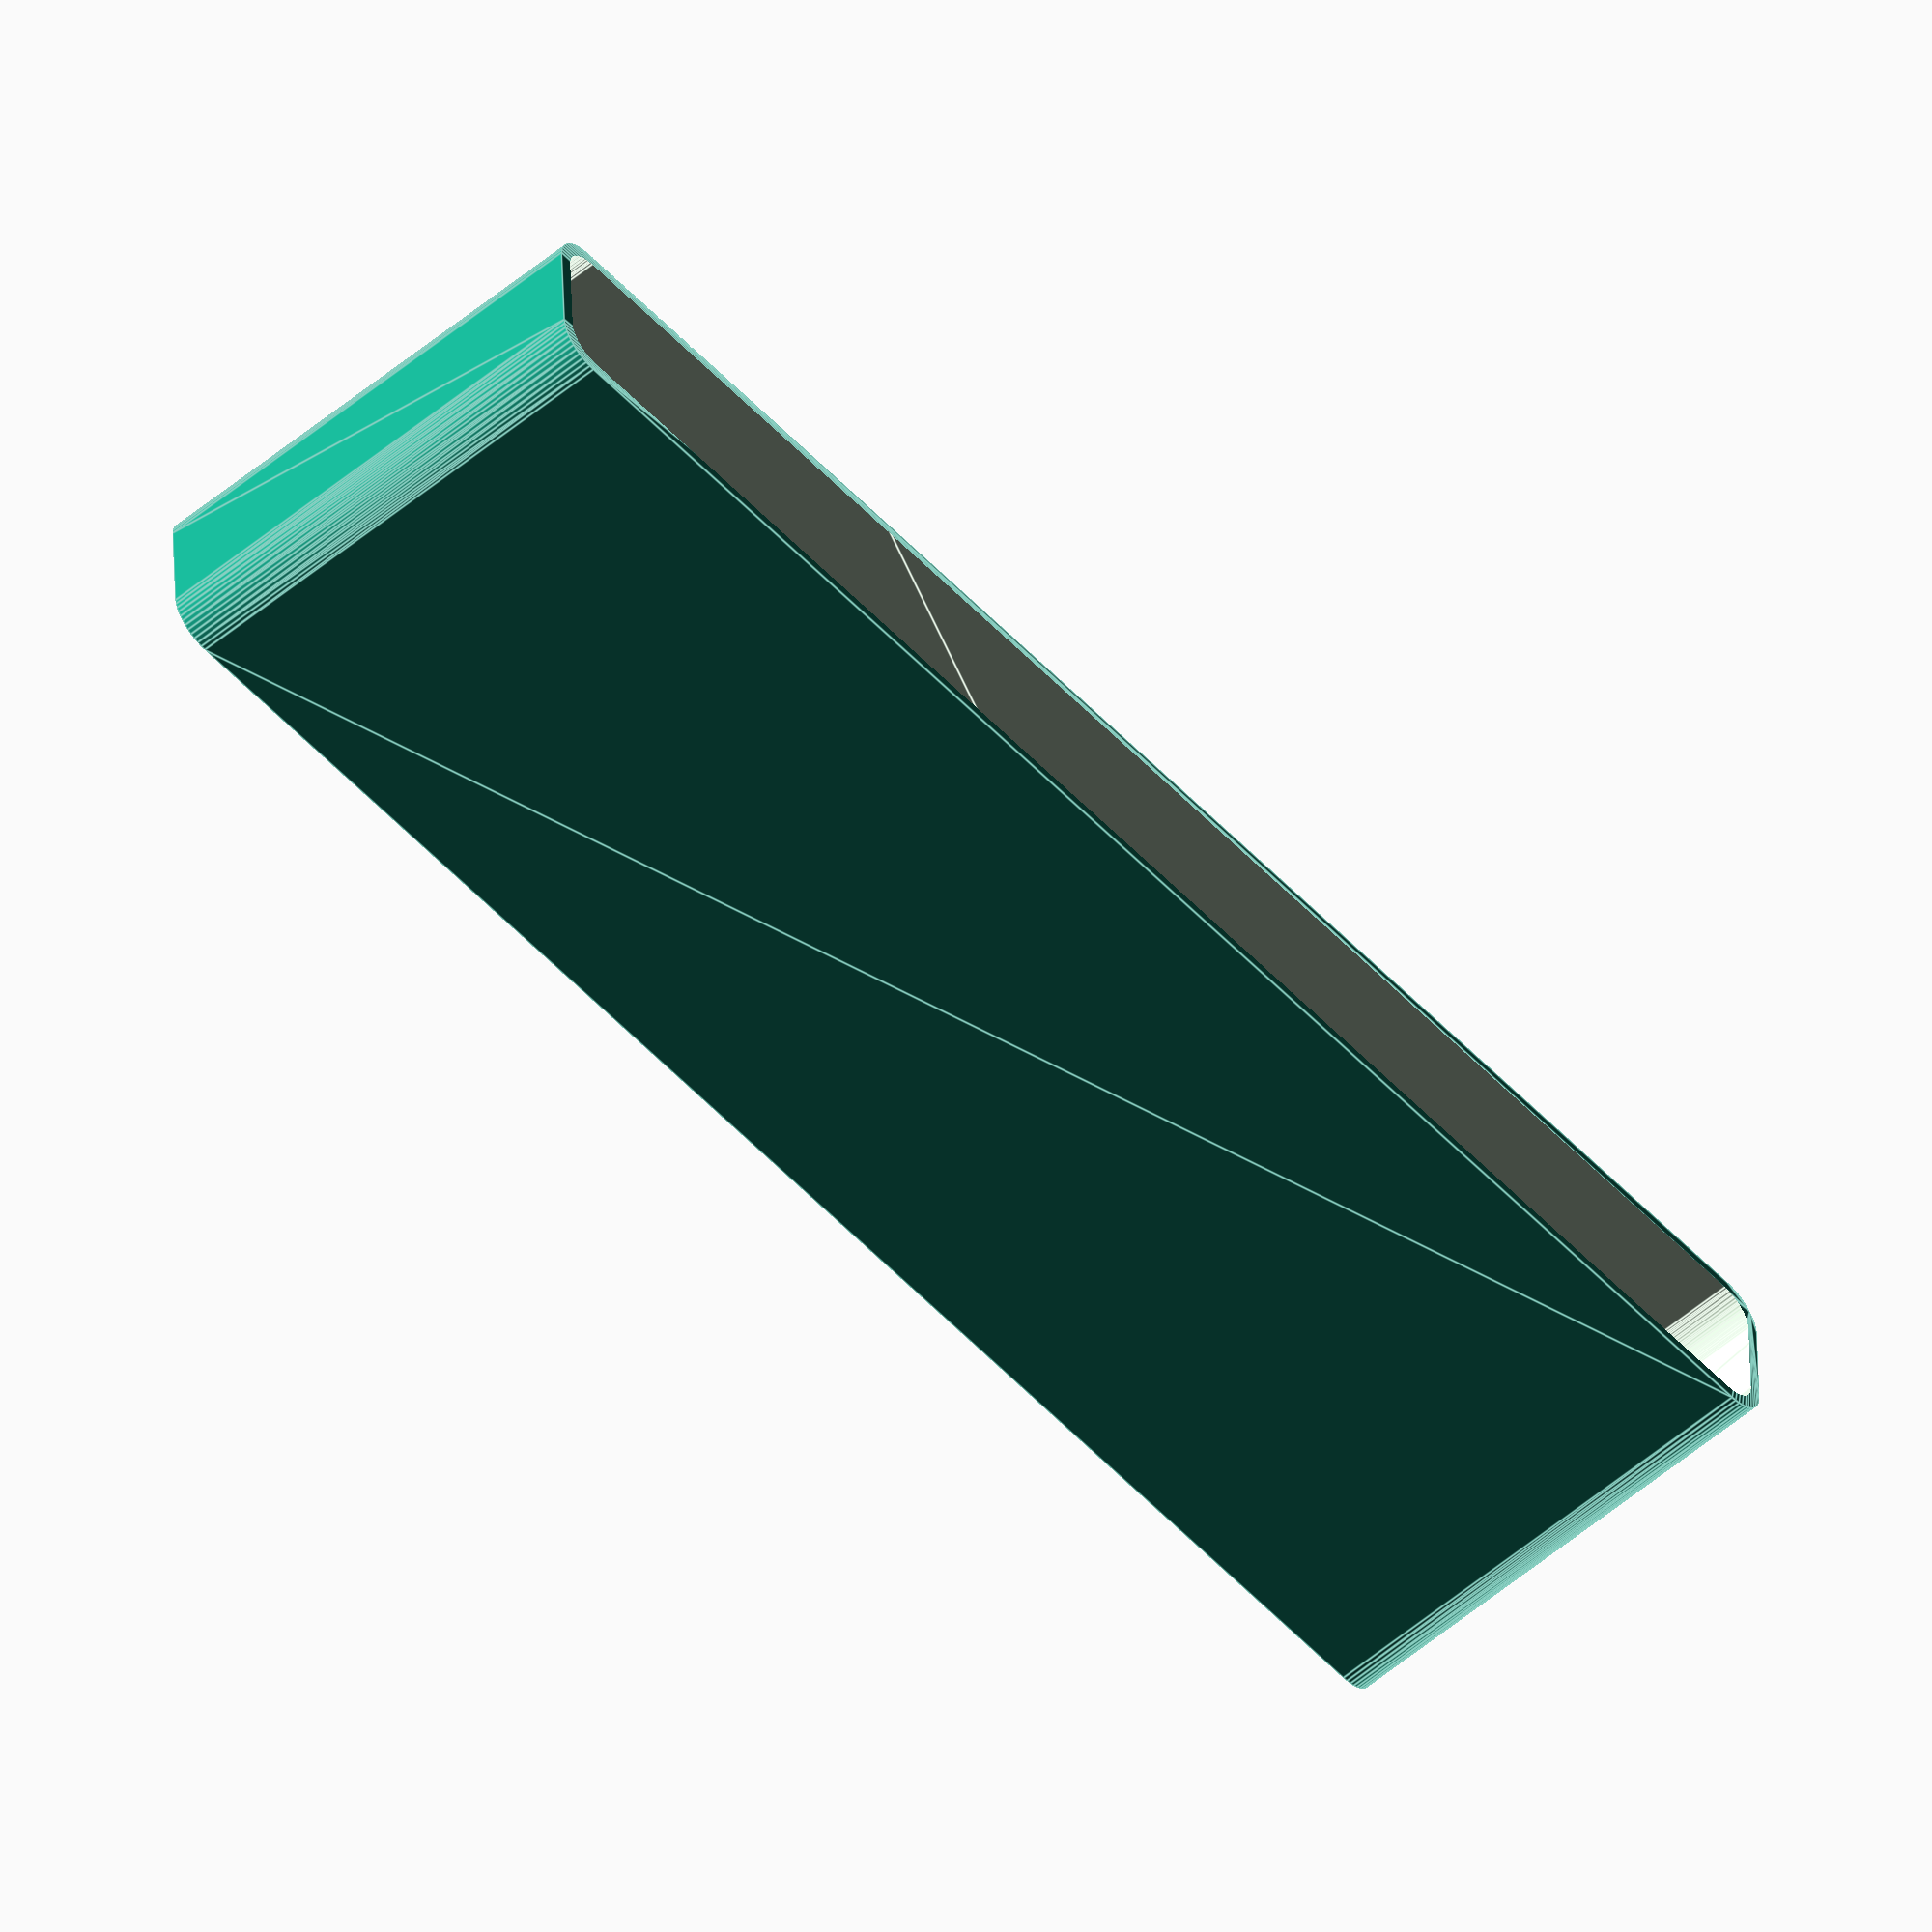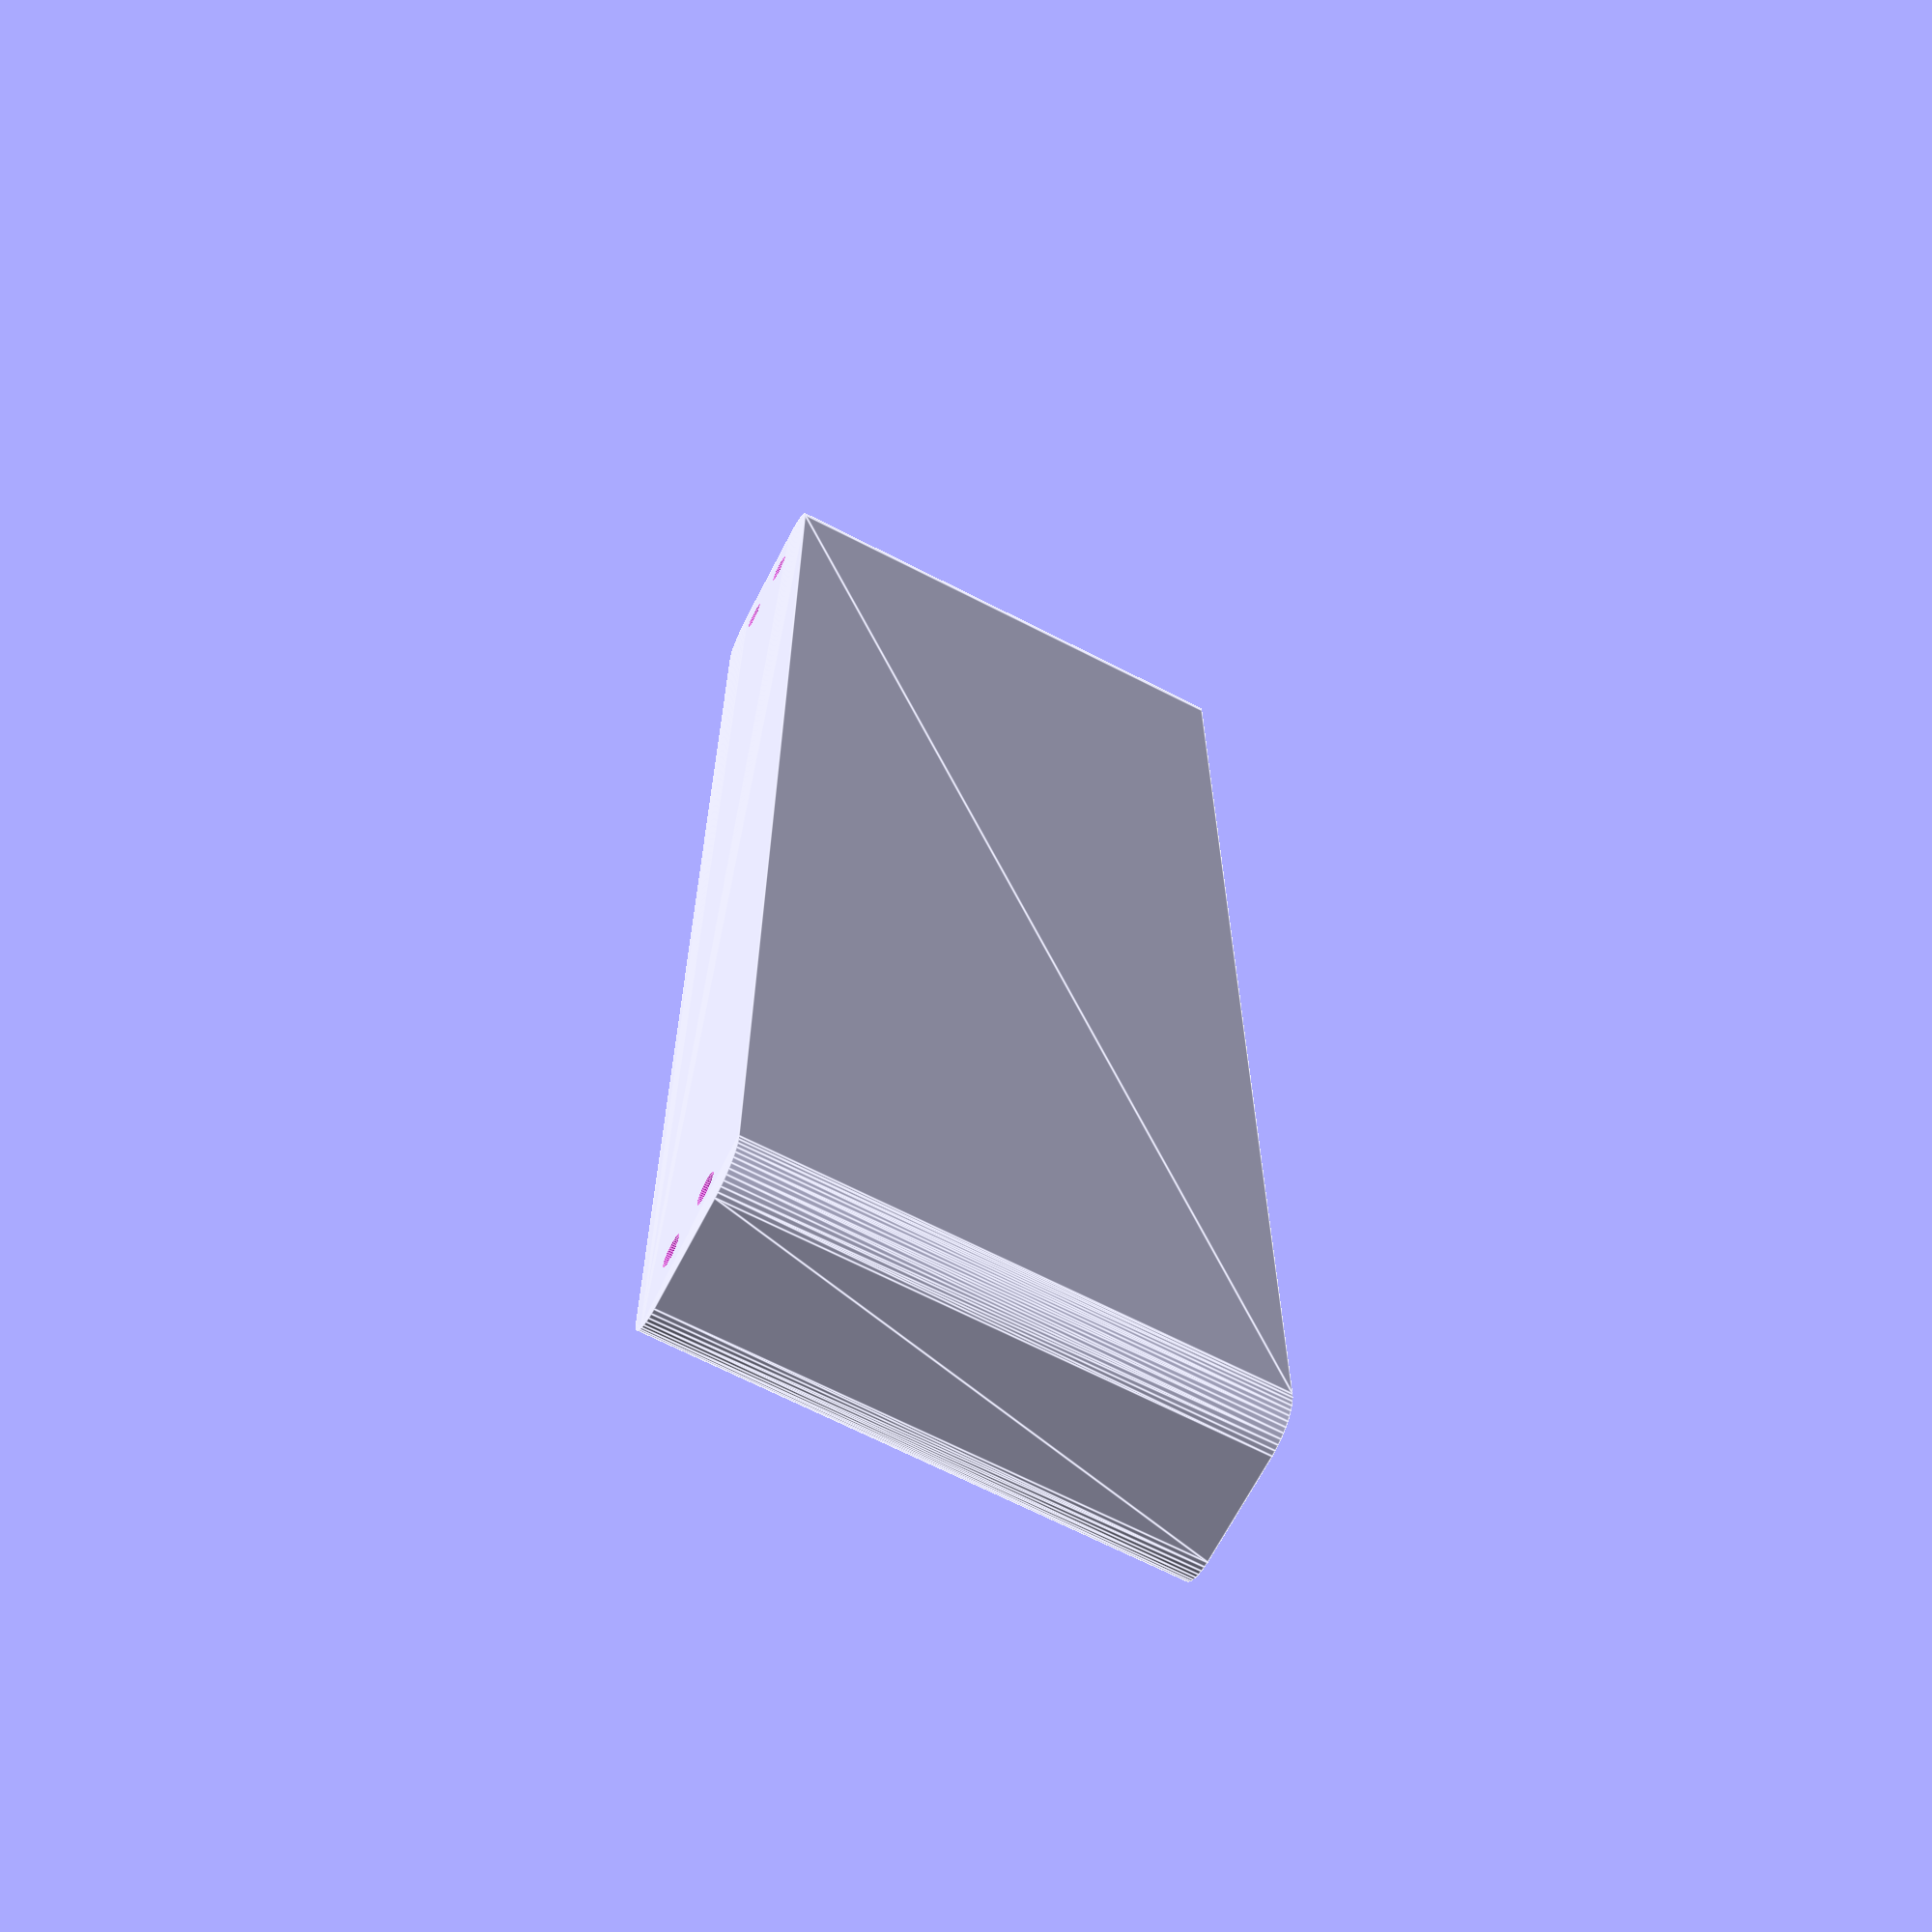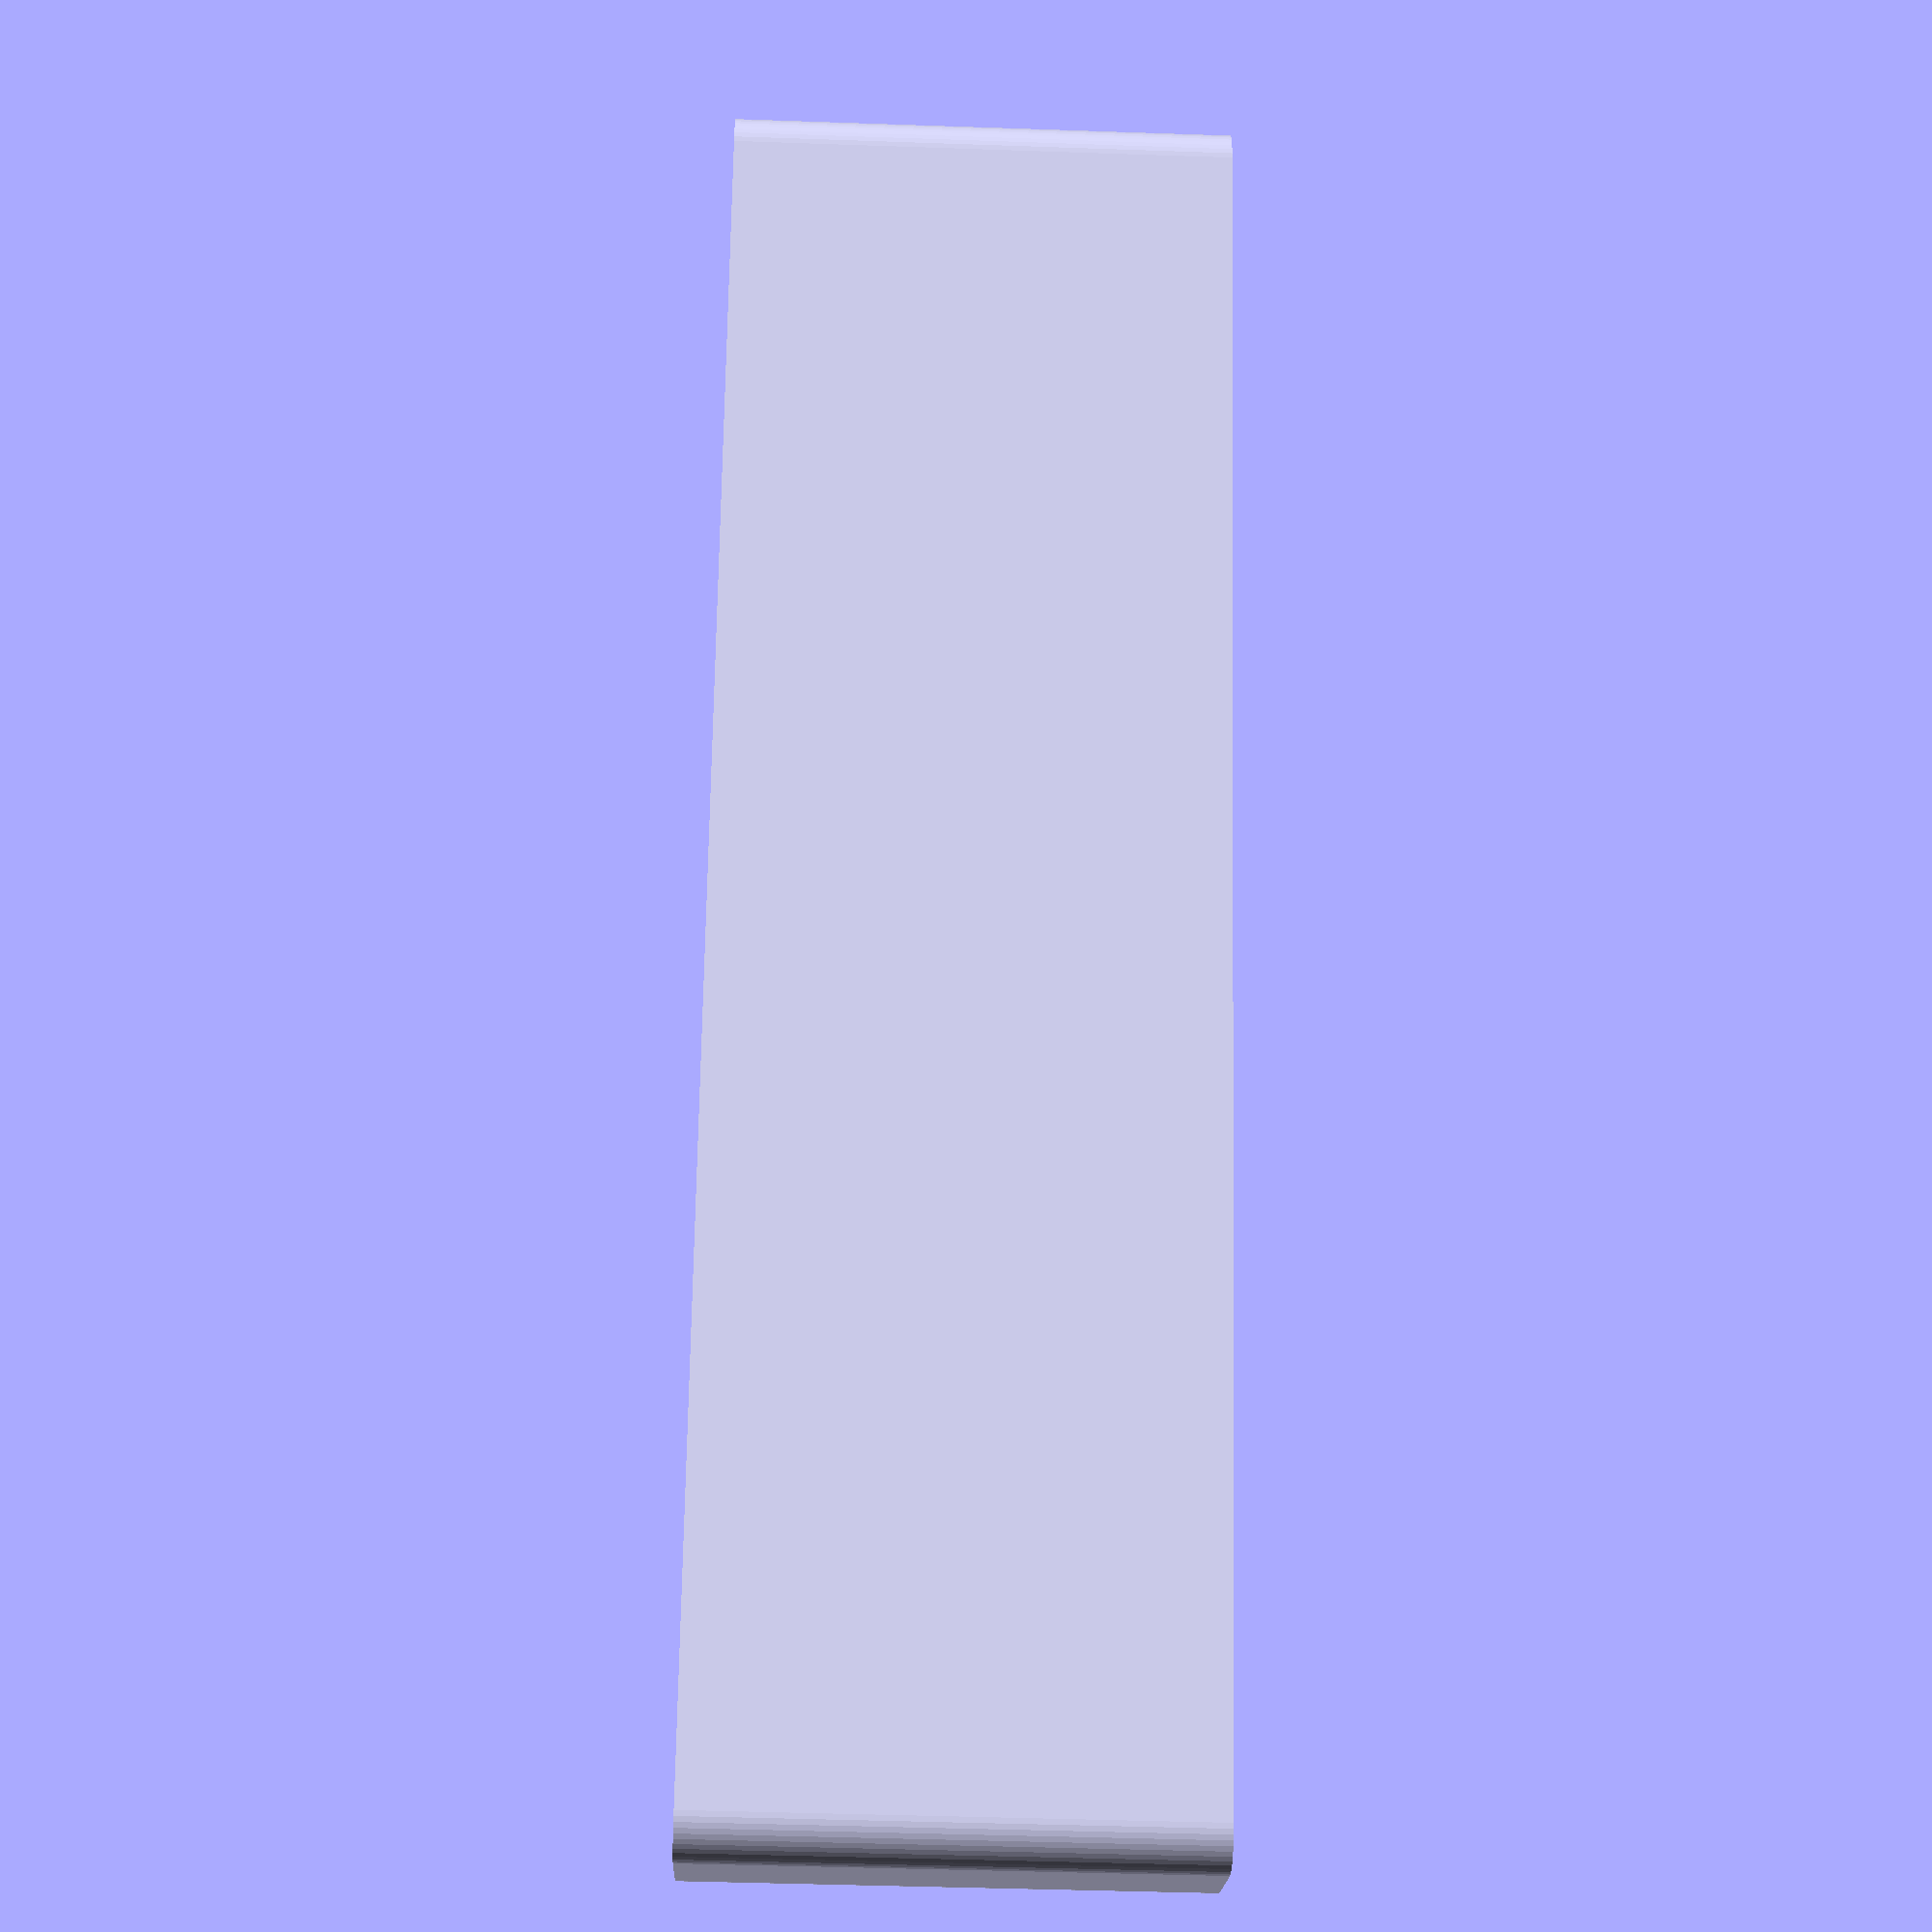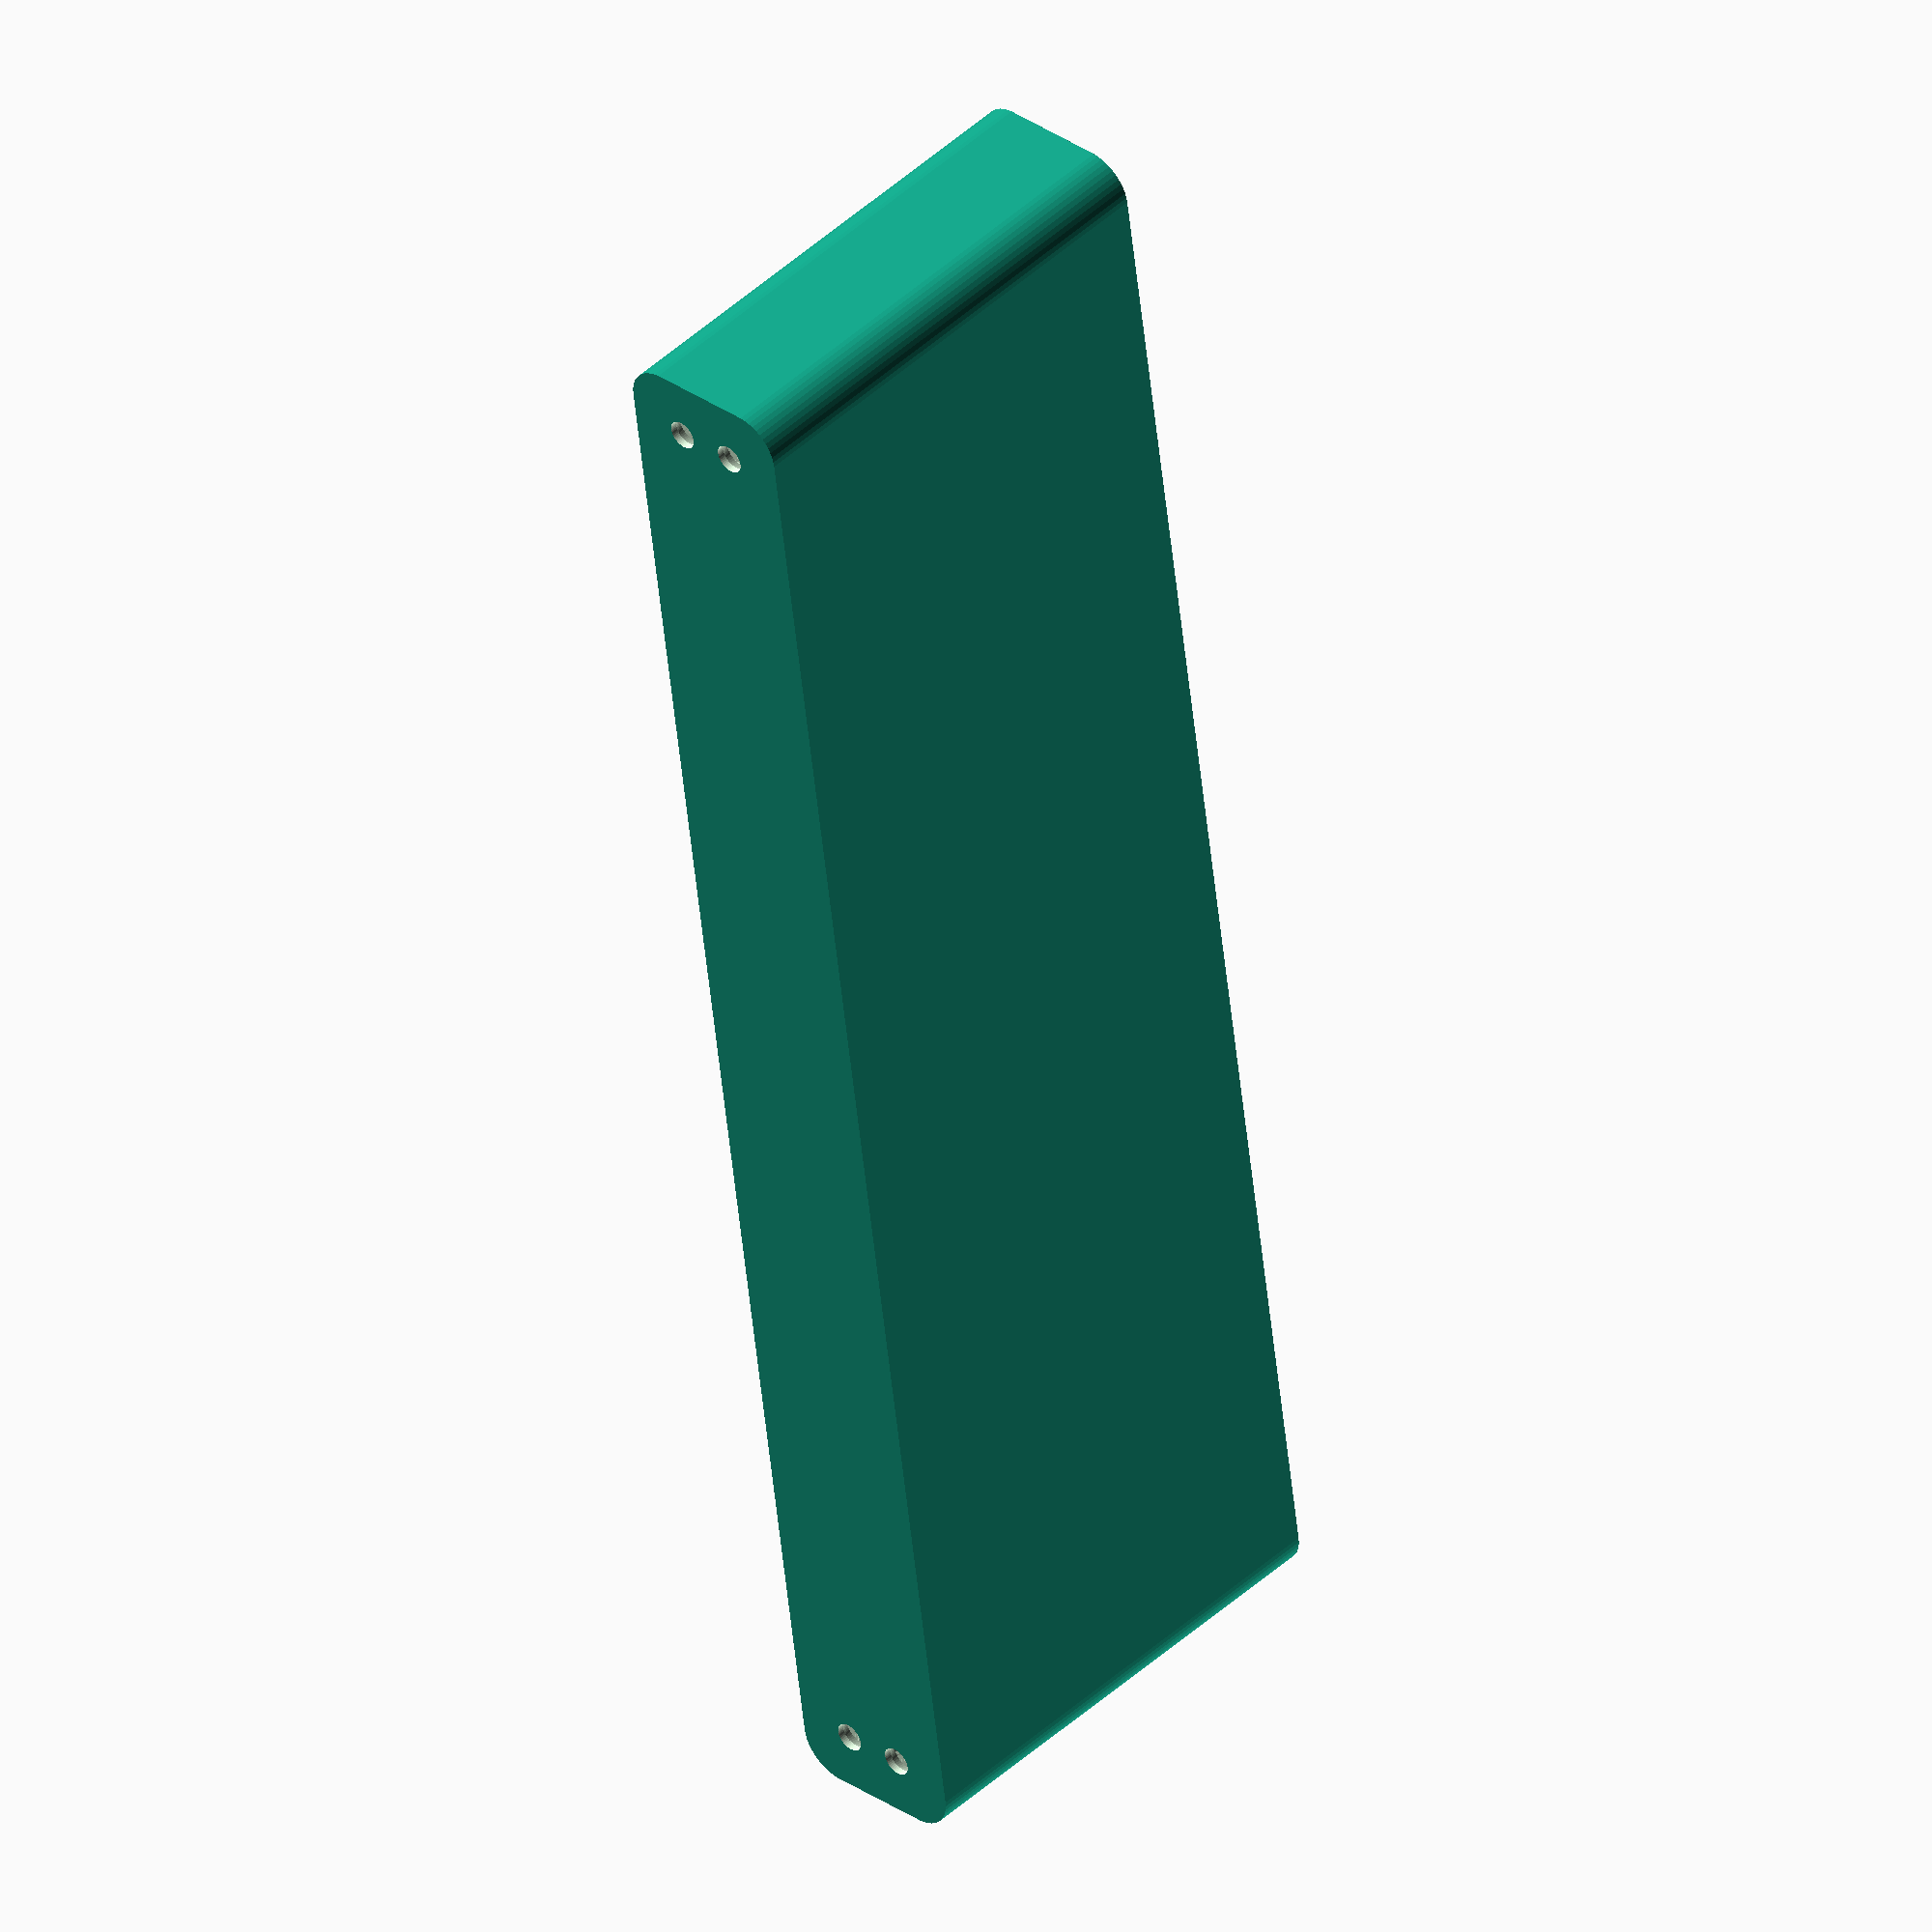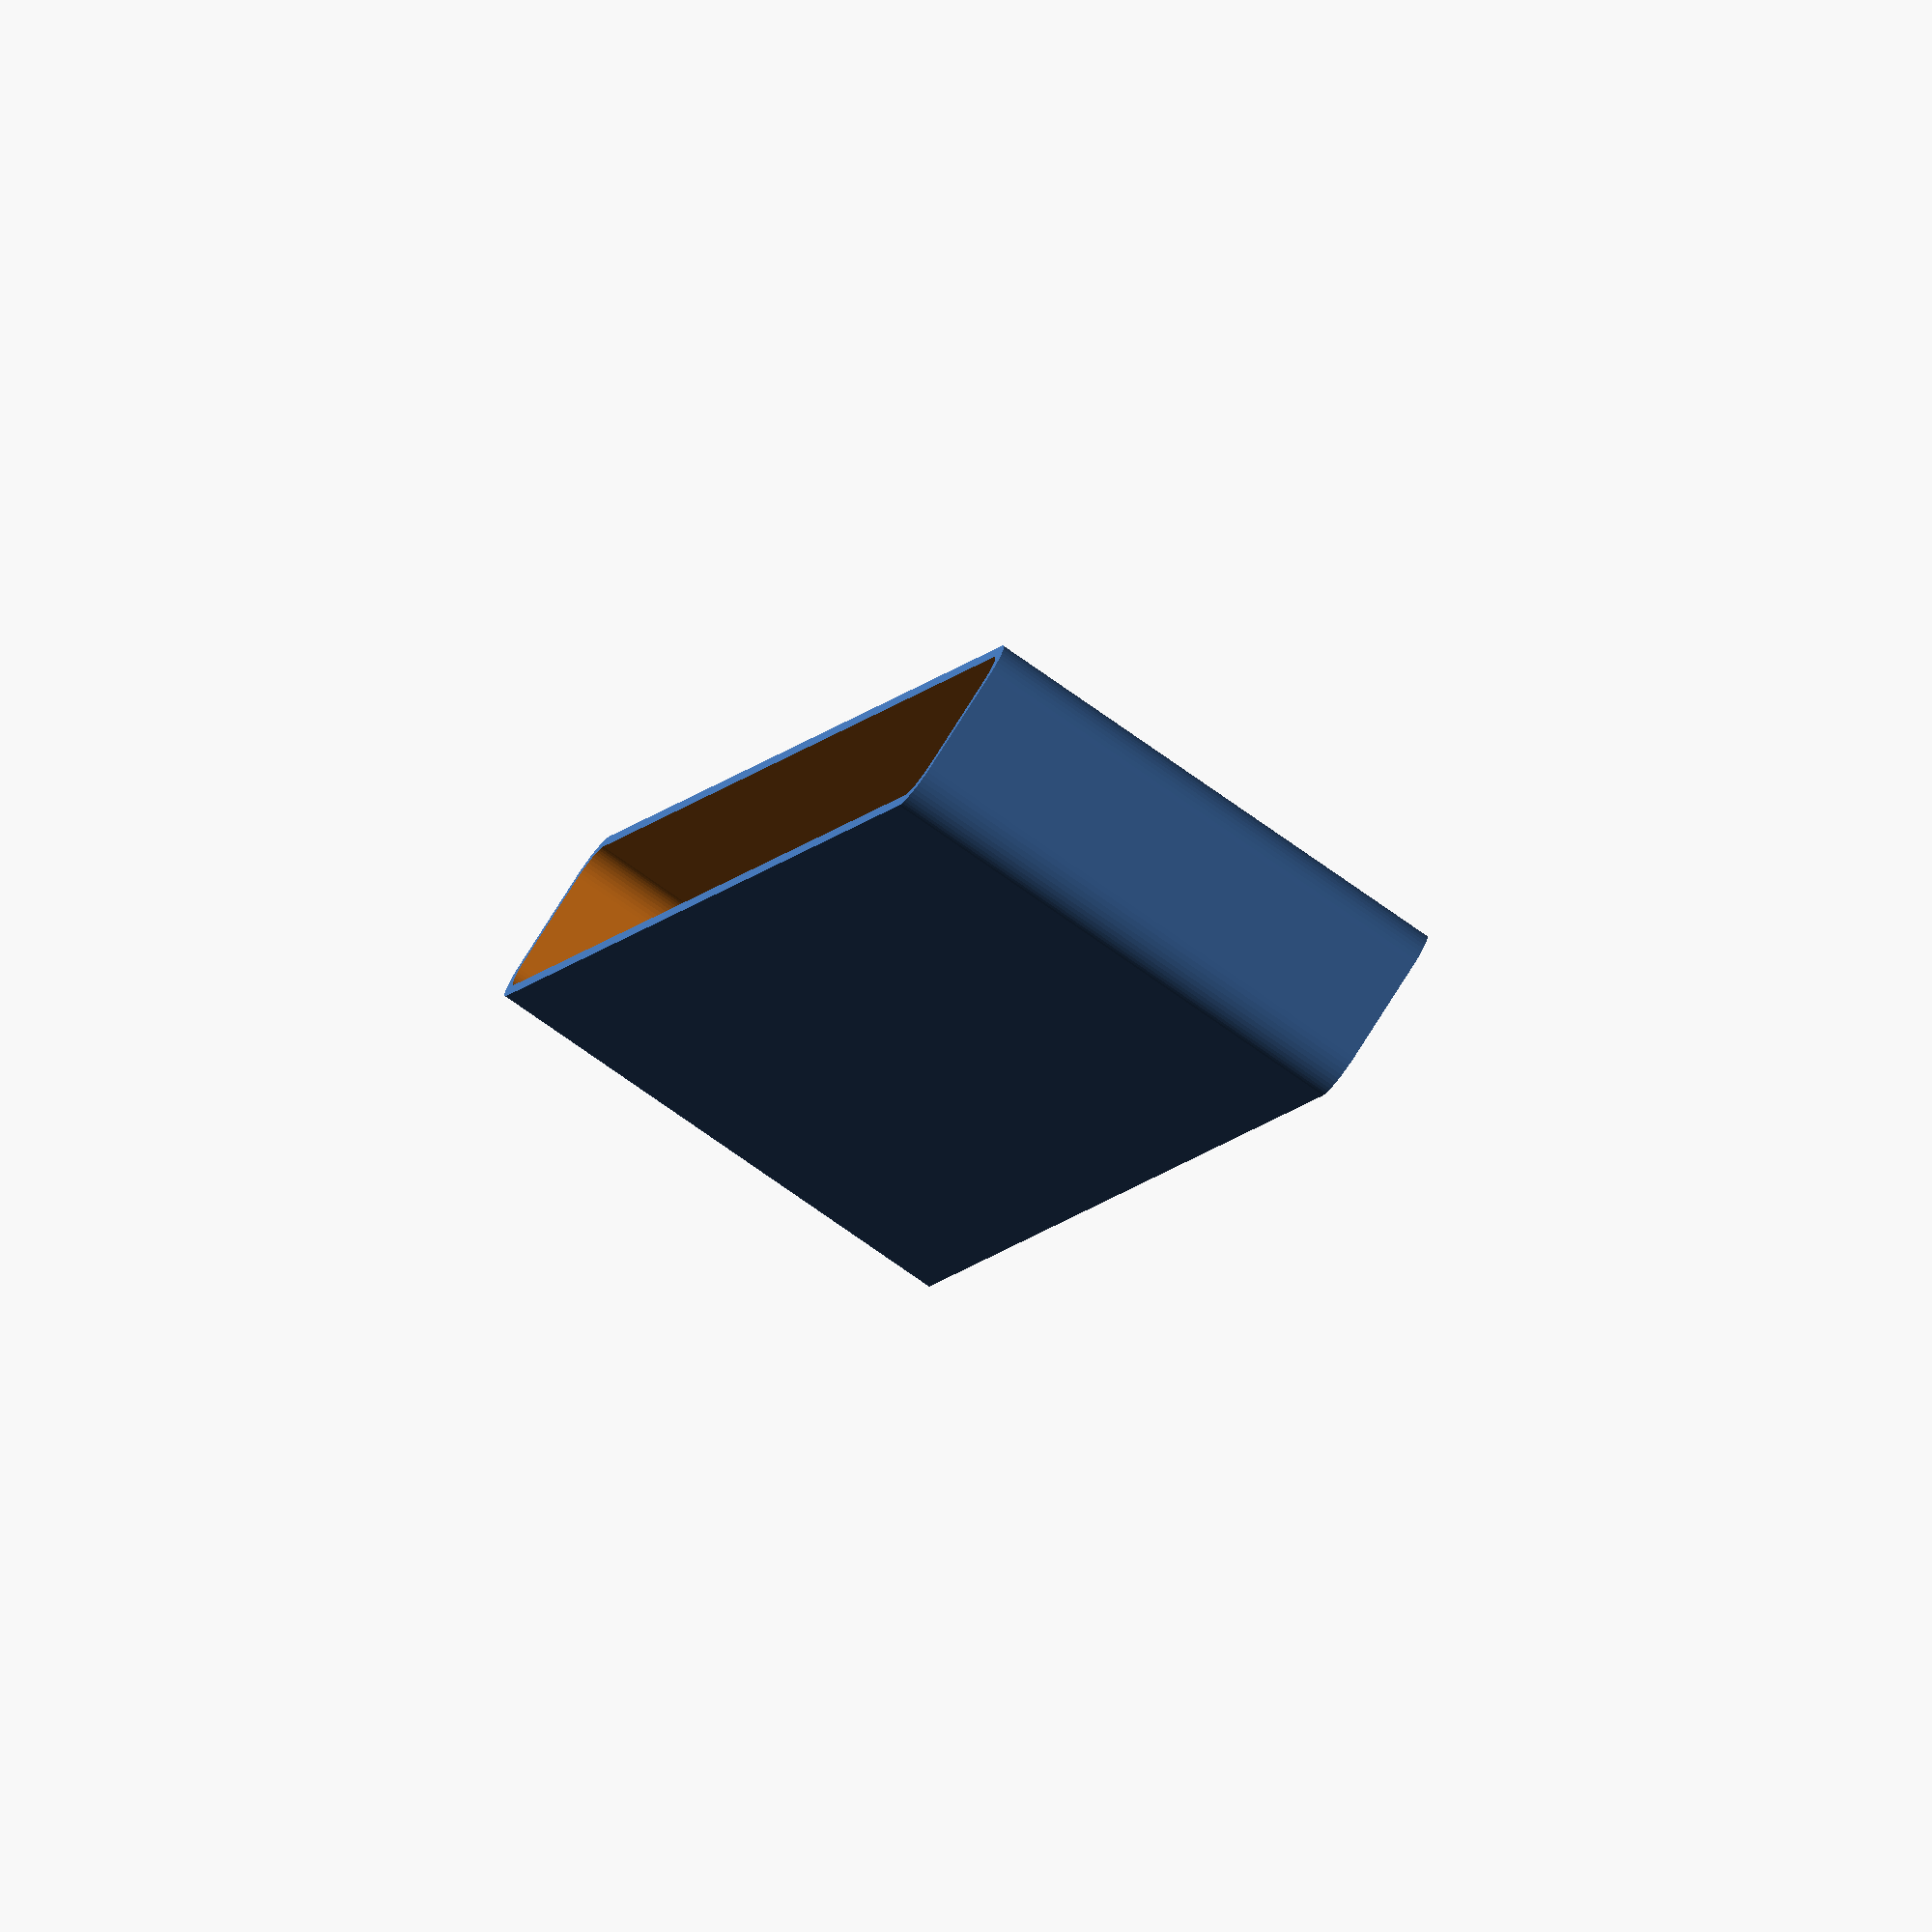
<openscad>
$fn = 50;


difference() {
	union() {
		hull() {
			translate(v = [-6.2500000000, 100.0000000000, 0]) {
				cylinder(h = 60, r = 5);
			}
			translate(v = [6.2500000000, 100.0000000000, 0]) {
				cylinder(h = 60, r = 5);
			}
			translate(v = [-6.2500000000, -100.0000000000, 0]) {
				cylinder(h = 60, r = 5);
			}
			translate(v = [6.2500000000, -100.0000000000, 0]) {
				cylinder(h = 60, r = 5);
			}
		}
	}
	union() {
		translate(v = [-3.7500000000, -97.5000000000, 2]) {
			rotate(a = [0, 0, 0]) {
				difference() {
					union() {
						translate(v = [0, 0, -1.7000000000]) {
							cylinder(h = 1.7000000000, r1 = 1.5000000000, r2 = 2.4000000000);
						}
						cylinder(h = 50, r = 2.4000000000);
						translate(v = [0, 0, -6.0000000000]) {
							cylinder(h = 6, r = 1.5000000000);
						}
						translate(v = [0, 0, -6.0000000000]) {
							cylinder(h = 6, r = 1.8000000000);
						}
						translate(v = [0, 0, -6.0000000000]) {
							cylinder(h = 6, r = 1.5000000000);
						}
					}
					union();
				}
			}
		}
		translate(v = [3.7500000000, -97.5000000000, 2]) {
			rotate(a = [0, 0, 0]) {
				difference() {
					union() {
						translate(v = [0, 0, -1.7000000000]) {
							cylinder(h = 1.7000000000, r1 = 1.5000000000, r2 = 2.4000000000);
						}
						cylinder(h = 50, r = 2.4000000000);
						translate(v = [0, 0, -6.0000000000]) {
							cylinder(h = 6, r = 1.5000000000);
						}
						translate(v = [0, 0, -6.0000000000]) {
							cylinder(h = 6, r = 1.8000000000);
						}
						translate(v = [0, 0, -6.0000000000]) {
							cylinder(h = 6, r = 1.5000000000);
						}
					}
					union();
				}
			}
		}
		translate(v = [-3.7500000000, 97.5000000000, 2]) {
			rotate(a = [0, 0, 0]) {
				difference() {
					union() {
						translate(v = [0, 0, -1.7000000000]) {
							cylinder(h = 1.7000000000, r1 = 1.5000000000, r2 = 2.4000000000);
						}
						cylinder(h = 50, r = 2.4000000000);
						translate(v = [0, 0, -6.0000000000]) {
							cylinder(h = 6, r = 1.5000000000);
						}
						translate(v = [0, 0, -6.0000000000]) {
							cylinder(h = 6, r = 1.8000000000);
						}
						translate(v = [0, 0, -6.0000000000]) {
							cylinder(h = 6, r = 1.5000000000);
						}
					}
					union();
				}
			}
		}
		translate(v = [3.7500000000, 97.5000000000, 2]) {
			rotate(a = [0, 0, 0]) {
				difference() {
					union() {
						translate(v = [0, 0, -1.7000000000]) {
							cylinder(h = 1.7000000000, r1 = 1.5000000000, r2 = 2.4000000000);
						}
						cylinder(h = 50, r = 2.4000000000);
						translate(v = [0, 0, -6.0000000000]) {
							cylinder(h = 6, r = 1.5000000000);
						}
						translate(v = [0, 0, -6.0000000000]) {
							cylinder(h = 6, r = 1.8000000000);
						}
						translate(v = [0, 0, -6.0000000000]) {
							cylinder(h = 6, r = 1.5000000000);
						}
					}
					union();
				}
			}
		}
		translate(v = [0, 0, 3]) {
			hull() {
				union() {
					translate(v = [-5.7500000000, 99.5000000000, 4]) {
						cylinder(h = 72, r = 4);
					}
					translate(v = [-5.7500000000, 99.5000000000, 4]) {
						sphere(r = 4);
					}
					translate(v = [-5.7500000000, 99.5000000000, 76]) {
						sphere(r = 4);
					}
				}
				union() {
					translate(v = [5.7500000000, 99.5000000000, 4]) {
						cylinder(h = 72, r = 4);
					}
					translate(v = [5.7500000000, 99.5000000000, 4]) {
						sphere(r = 4);
					}
					translate(v = [5.7500000000, 99.5000000000, 76]) {
						sphere(r = 4);
					}
				}
				union() {
					translate(v = [-5.7500000000, -99.5000000000, 4]) {
						cylinder(h = 72, r = 4);
					}
					translate(v = [-5.7500000000, -99.5000000000, 4]) {
						sphere(r = 4);
					}
					translate(v = [-5.7500000000, -99.5000000000, 76]) {
						sphere(r = 4);
					}
				}
				union() {
					translate(v = [5.7500000000, -99.5000000000, 4]) {
						cylinder(h = 72, r = 4);
					}
					translate(v = [5.7500000000, -99.5000000000, 4]) {
						sphere(r = 4);
					}
					translate(v = [5.7500000000, -99.5000000000, 76]) {
						sphere(r = 4);
					}
				}
			}
		}
	}
}
</openscad>
<views>
elev=235.2 azim=267.9 roll=228.7 proj=o view=edges
elev=67.7 azim=179.9 roll=242.7 proj=p view=edges
elev=222.5 azim=23.7 roll=92.4 proj=p view=wireframe
elev=315.7 azim=7.8 roll=223.0 proj=o view=wireframe
elev=77.1 azim=336.7 roll=54.9 proj=o view=wireframe
</views>
